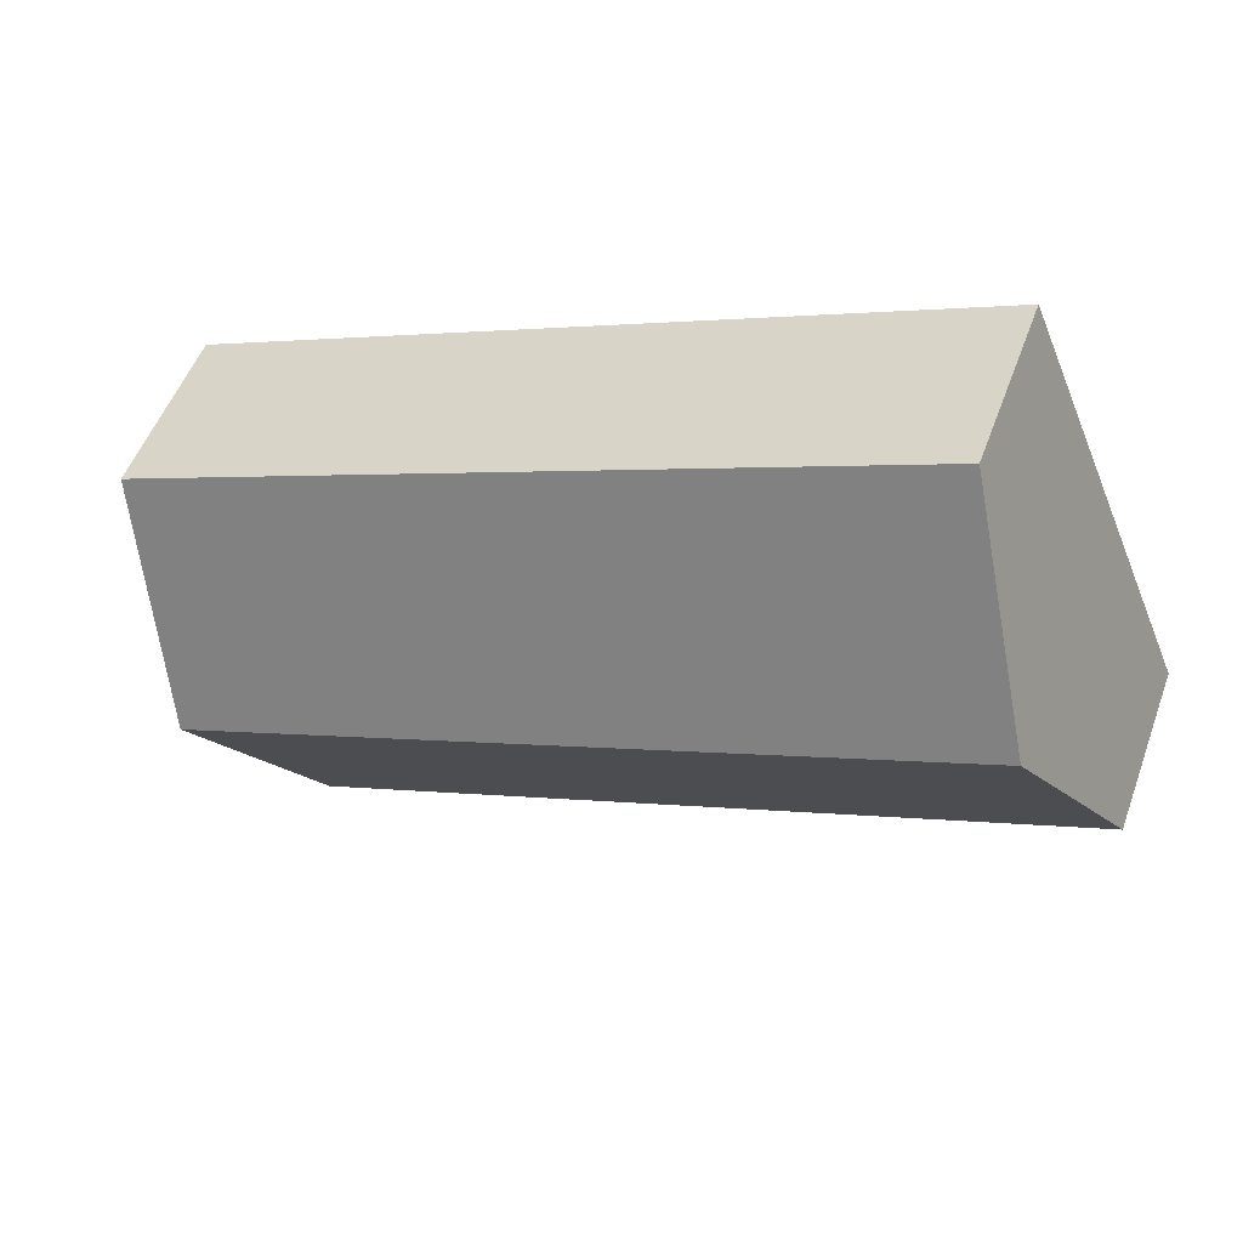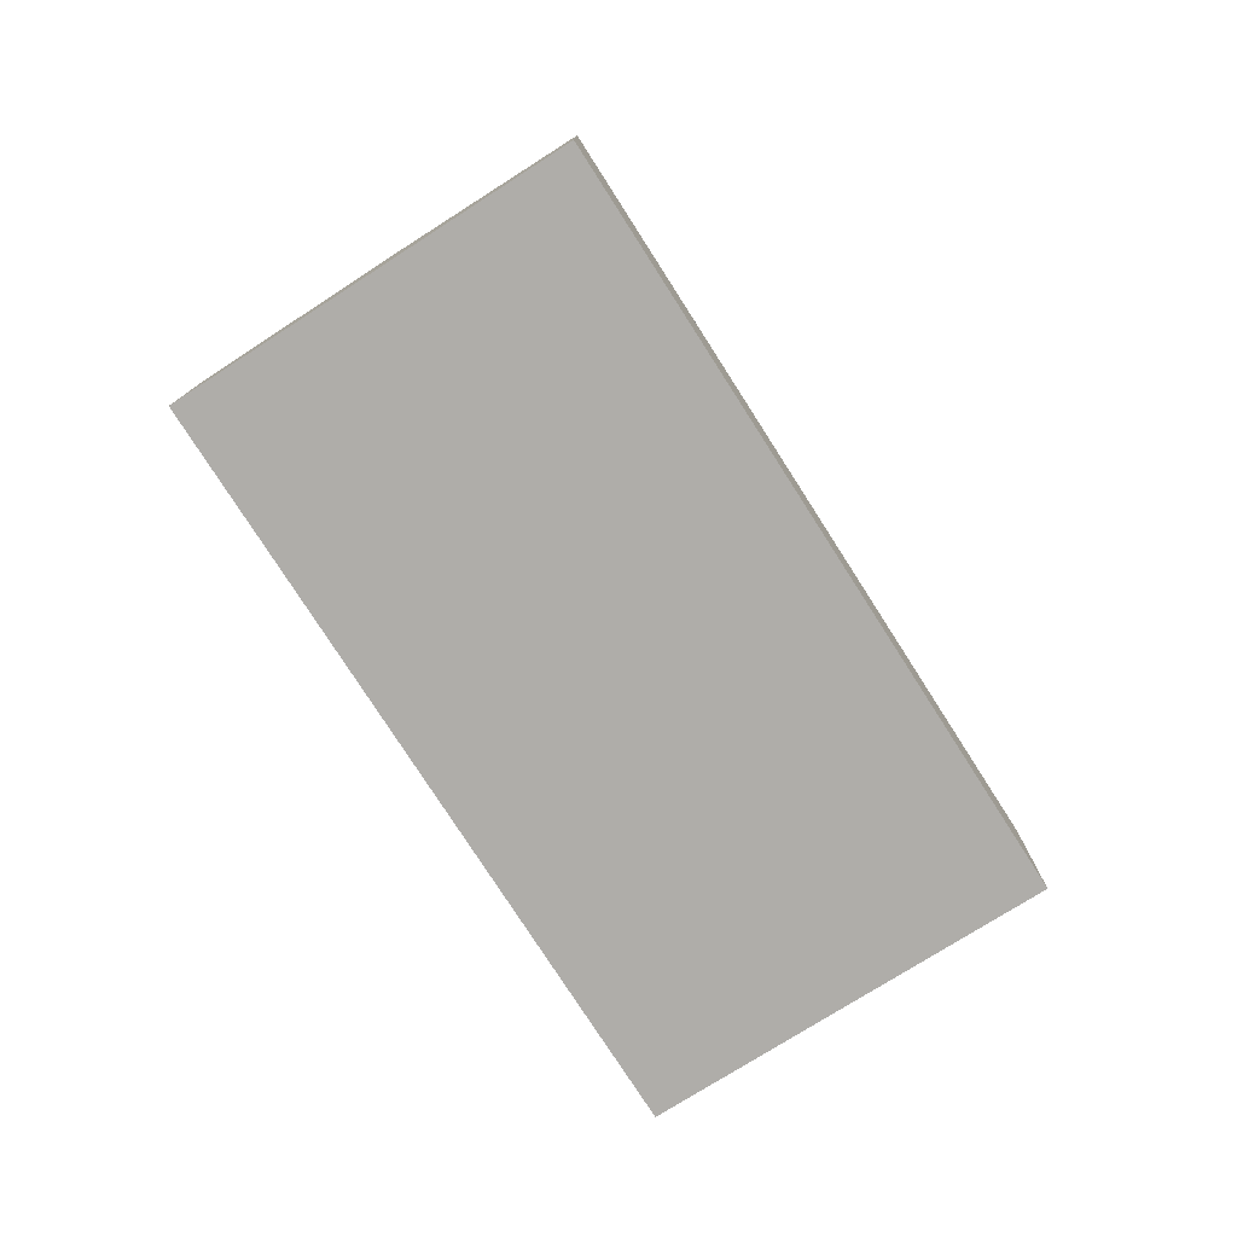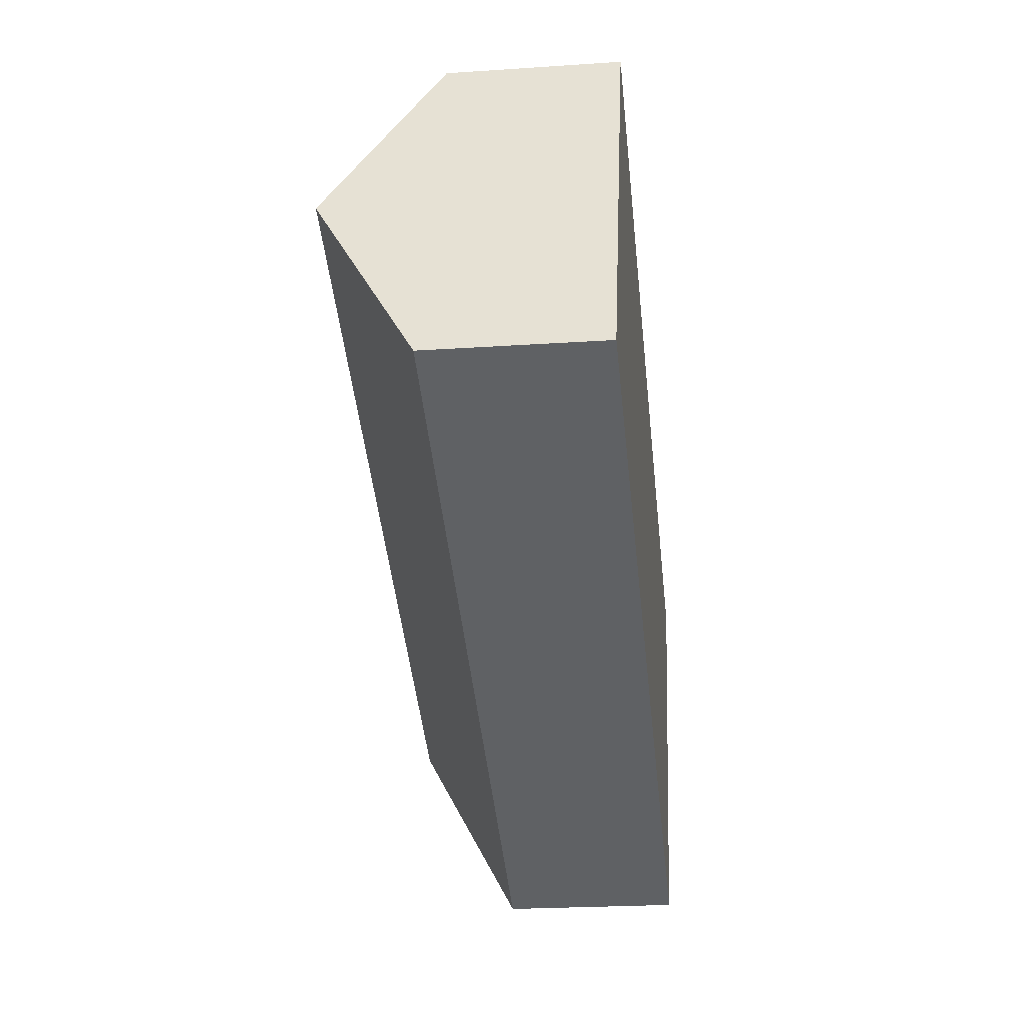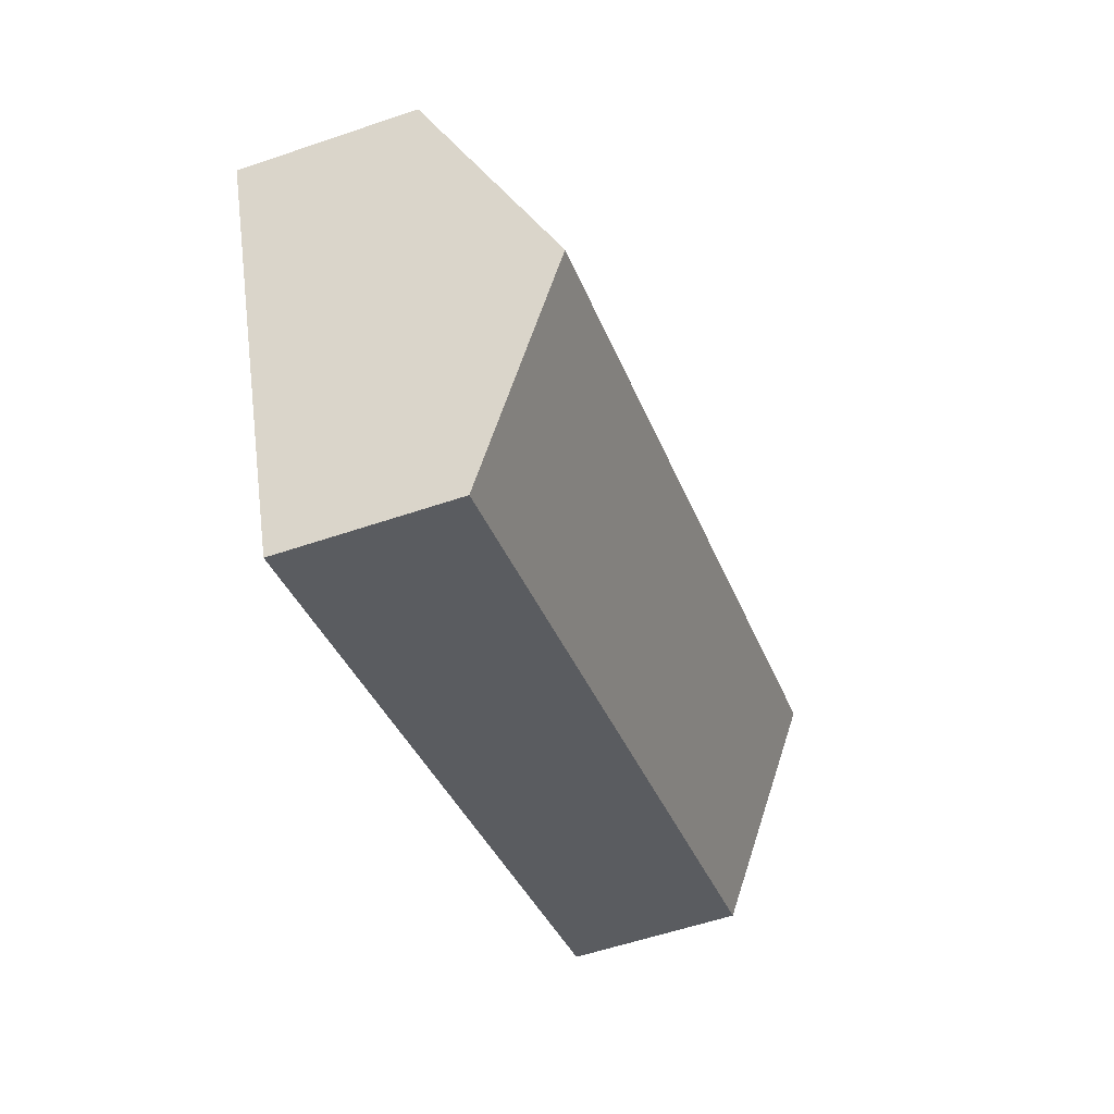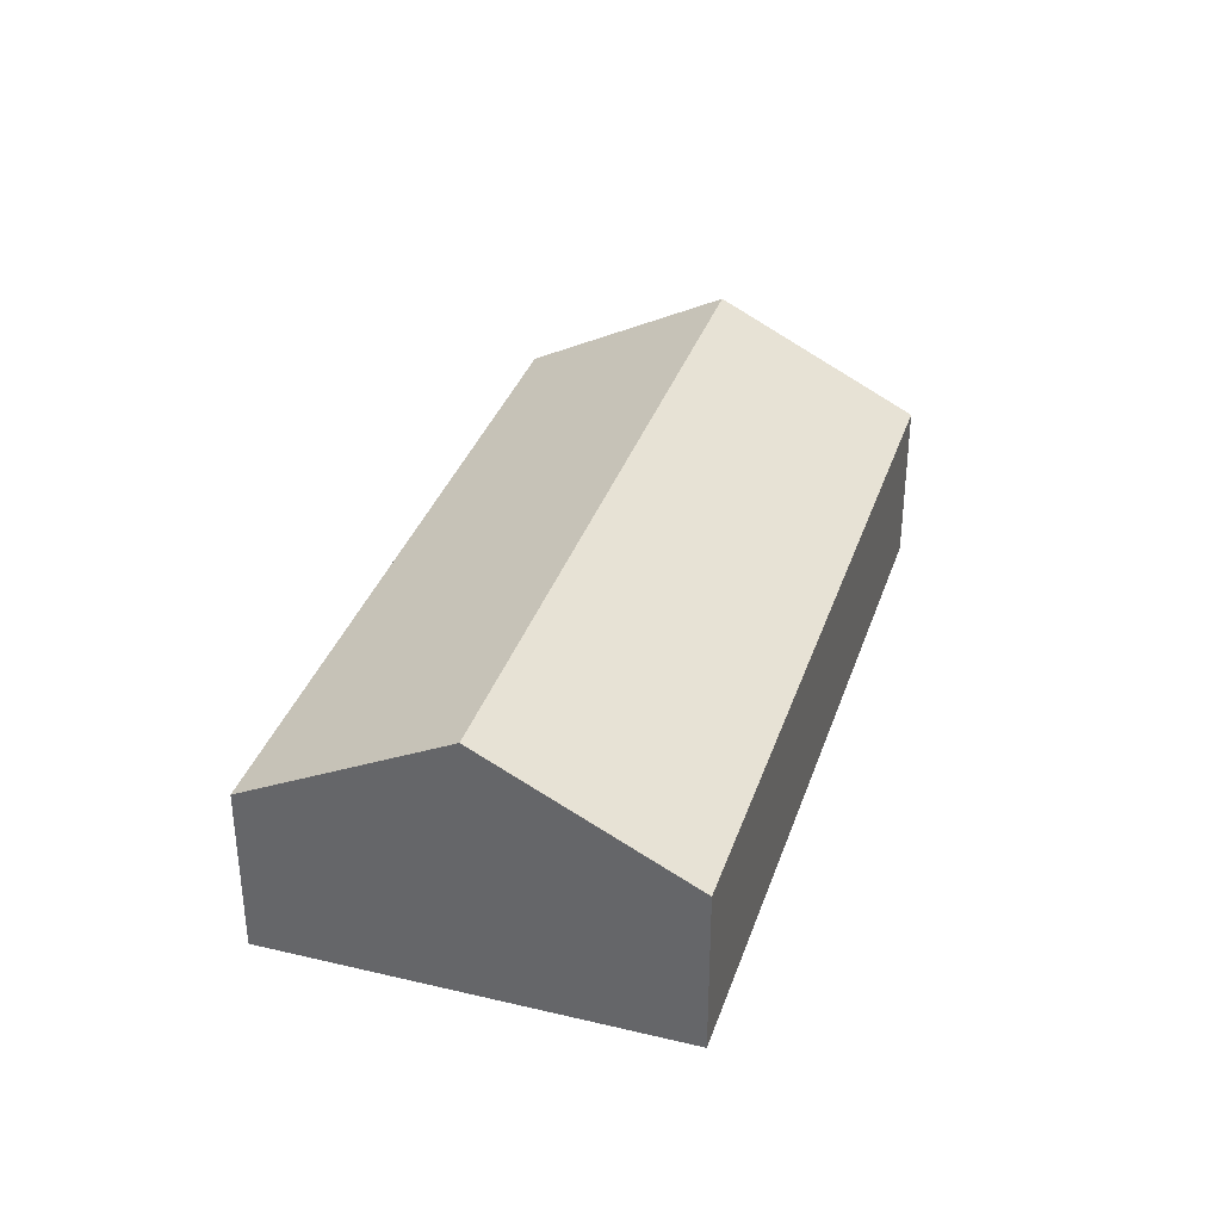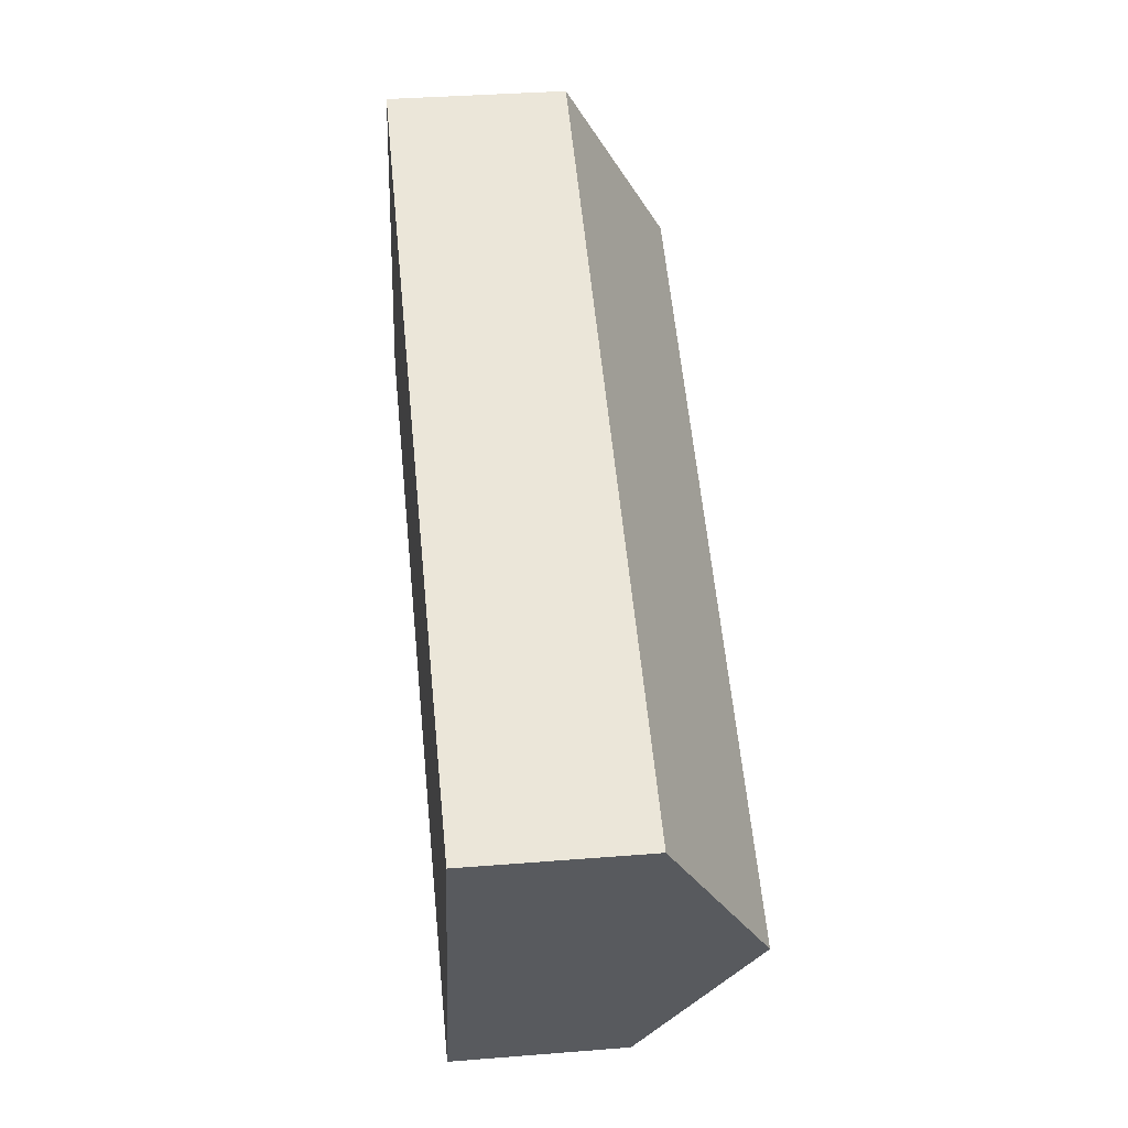
<metadata>
{"format":"obj","ext":"obj","renderer":"f3d","projection":"perspective","resolution":1024,"background":"white","views":[{"elev":52.0,"azim":-160.1,"up":"+Z"},{"elev":-77.2,"azim":145.0,"up":"+Y"},{"elev":-23.3,"azim":-83.5,"up":"+Z"},{"elev":-56.8,"azim":109.6,"up":"+Z"},{"elev":35.1,"azim":129.8,"up":"+Y"},{"elev":35.9,"azim":84.0,"up":"+Z"}]}
</metadata>
<code>
v  2.391 8.068 5.677
v  26.18 4.98 2.539
v  23.86 8.068 -3.139
v  4.787 4.96 11.37
v  0 4.968 3.042e-16
v  21.52 4.968 -8.838
v  21.52 5.412e-16 -8.838
v  0 0 0
v  2.391 -3.476e-16 5.677
v  4.787 -6.96e-16 11.37
v  26.18 -1.555e-16 2.539
v  23.86 1.922e-16 -3.139
g defaultobject
f 1 2 3
f 2 1 4
f 5 3 6
f 3 5 1
f 7 5 6
f 5 7 8
f 8 1 5
f 1 8 4
f 4 8 9
f 4 9 10
f 4 11 2
f 11 4 10
f 3 7 6
f 7 3 2
f 7 2 12
f 12 2 11
f 12 8 7
f 8 12 9
f 9 12 11
f 9 11 10

</code>
